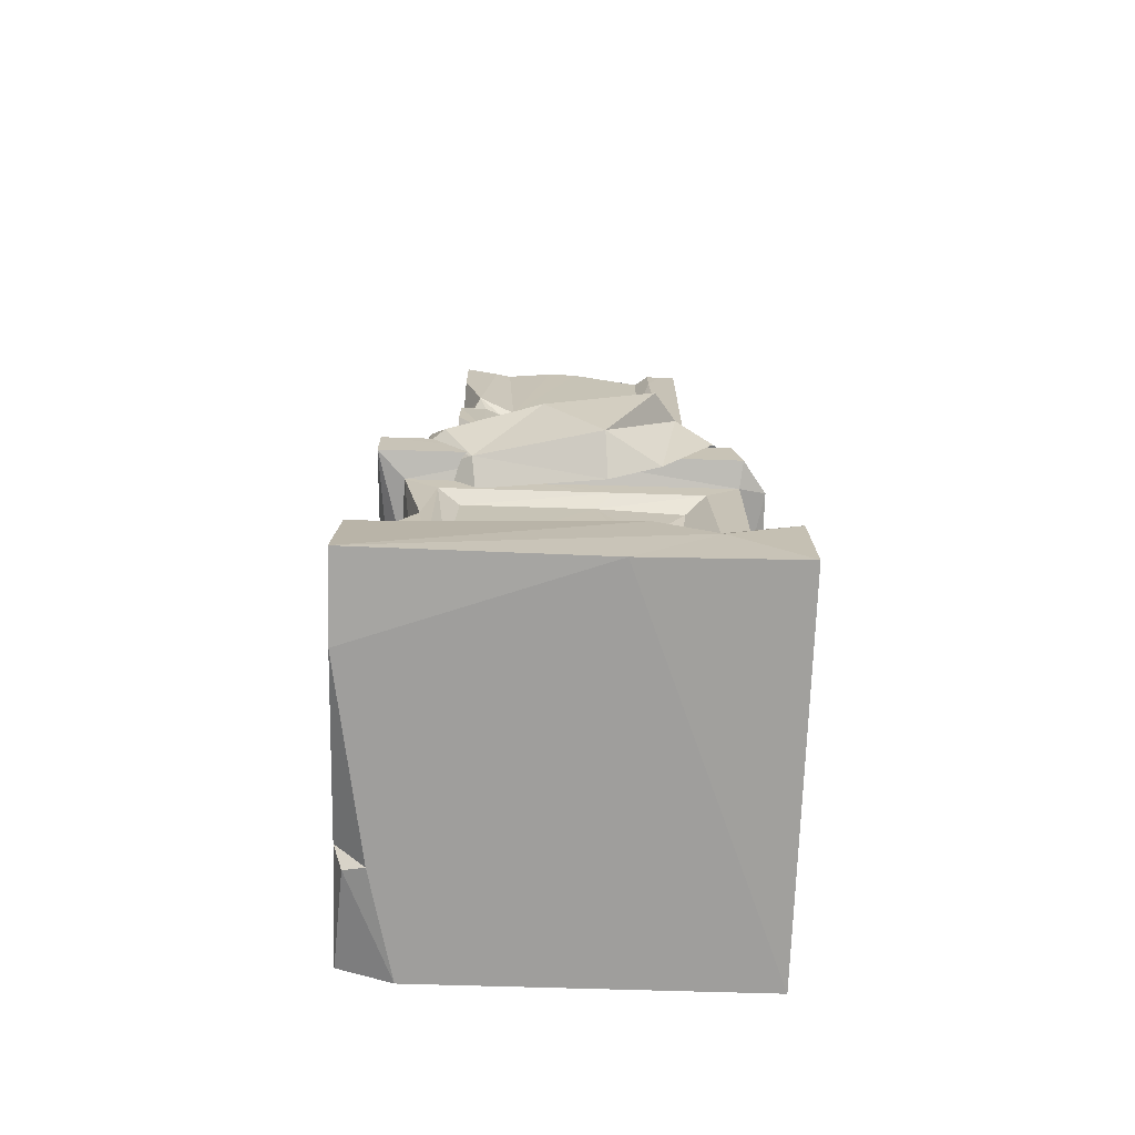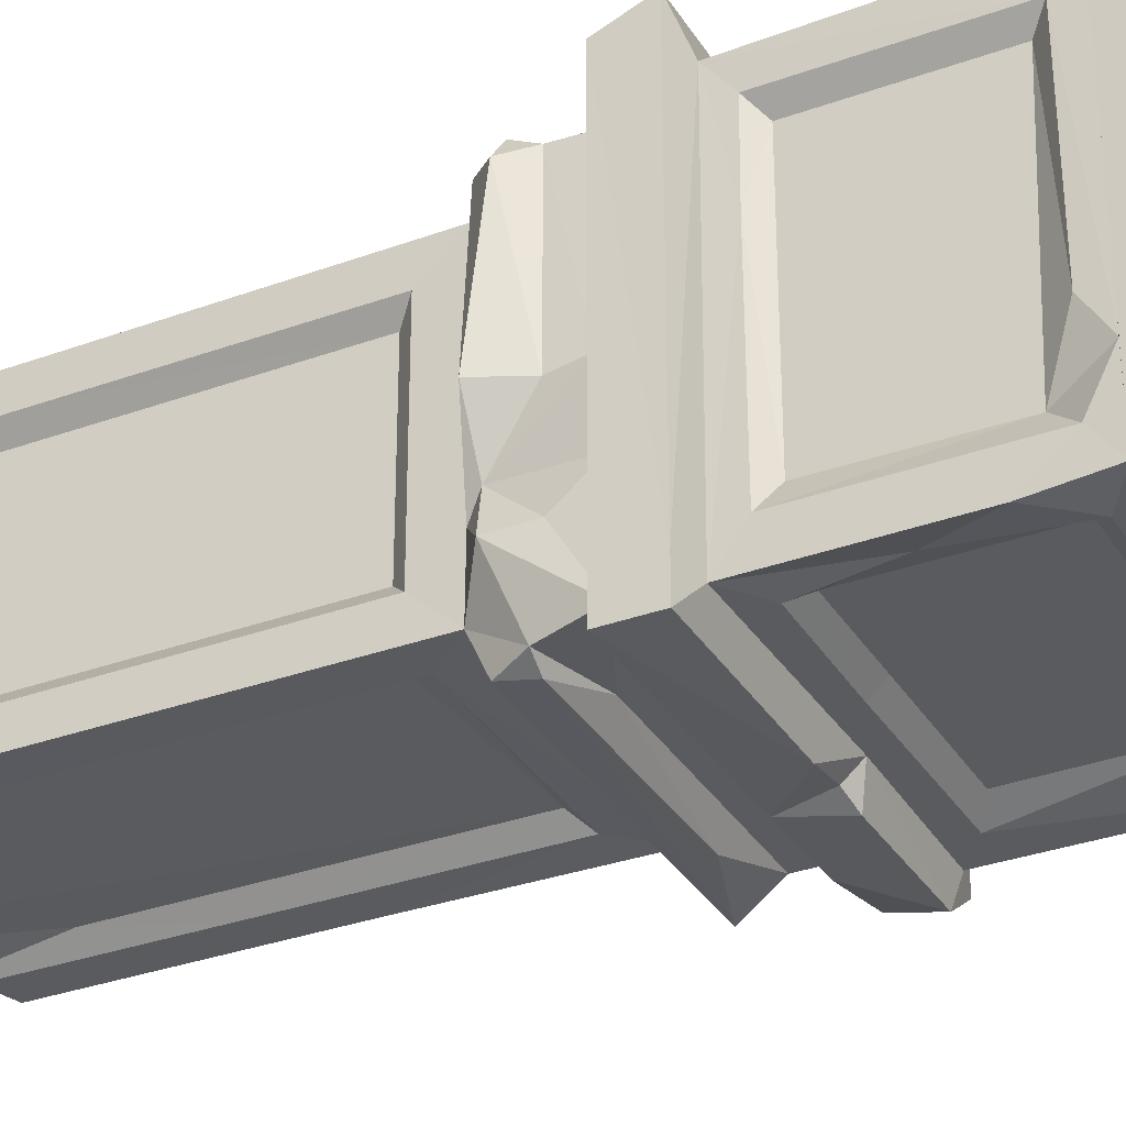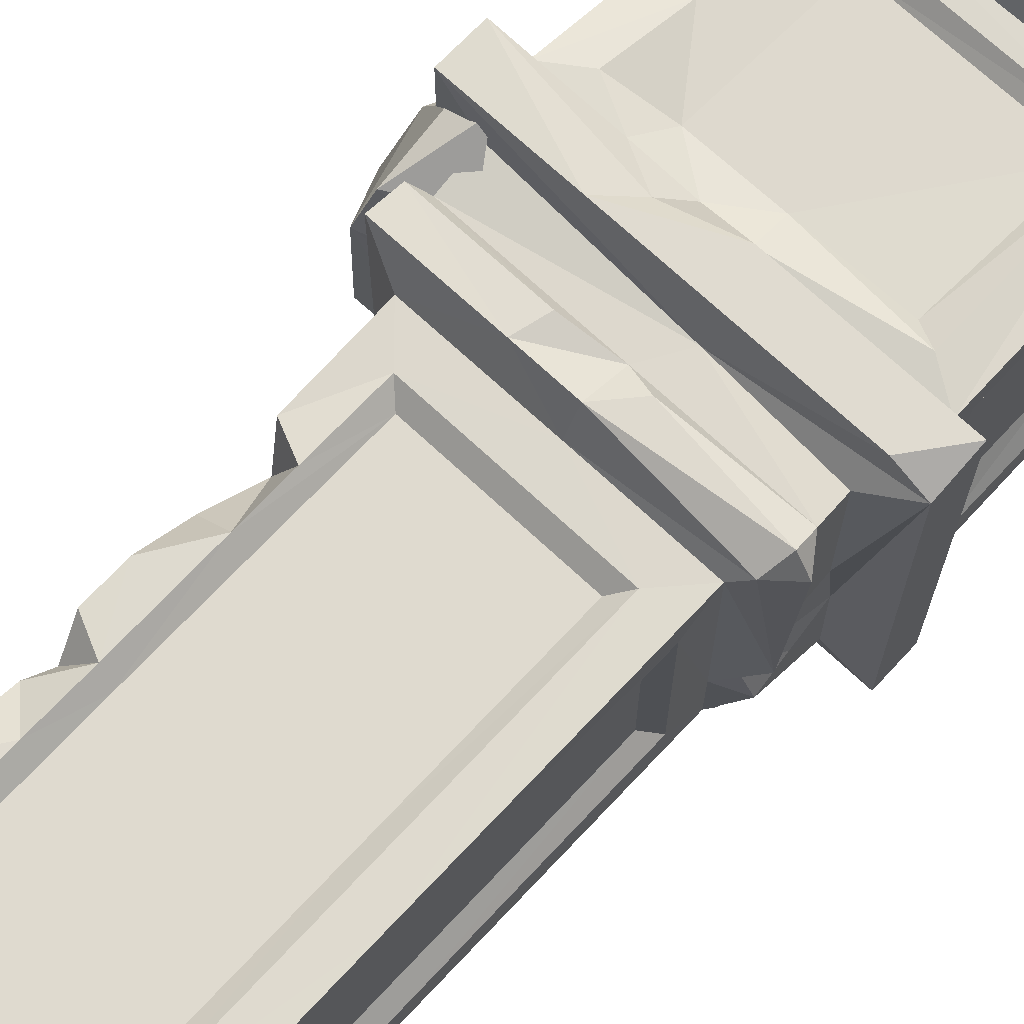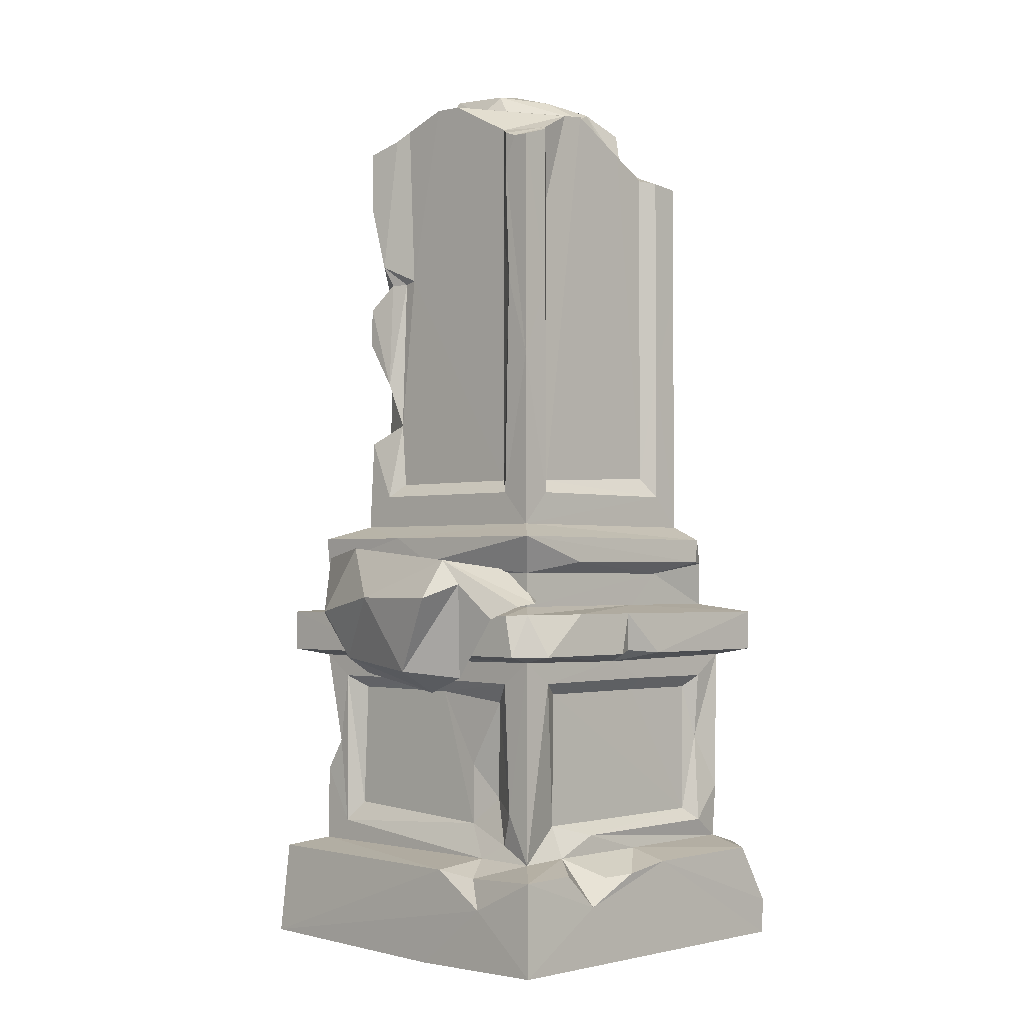
<metadata>
{"format":"obj","ext":"obj","renderer":"f3d","projection":"perspective","resolution":1024,"background":"white","views":[{"elev":-70.9,"azim":88.2,"up":"+Y"},{"elev":-32.5,"azim":-63.2,"up":"+Z"},{"elev":70.7,"azim":-136.9,"up":"+Z"},{"elev":-1.9,"azim":134.2,"up":"+Y"}]}
</metadata>
<code>
v 24.9 69.44 22.42
v 10.05 64.28 -2.038
v 27.23 71.13 12.88
v 32.25 62.41 4.728
v 31.82 49.73 -4.715
v 26.68 51.42 15.31
v 22.38 48.51 14.68
v 18.7 67 -19.17
v 15.39 62.5 -21.06
v 16.96 64.67 21.7
v 27.46 58.9 -21.67
v 20.78 61.53 -25.52
v 24.71 61.01 -25.38
v 20.84 58.51 27.51
v 9.611 64.96 10.6
v 34.56 62.43 -12.54
v 26.65 48.74 -13.45
v 30.31 68.87 -13.04
v 25.29 45.86 -5.254
v 29.48 64.78 -16.02
v 28.45 59.77 19.84
v 25.77 59.1 23.21
v -13.68 151.8 10.08
v -19.58 147.1 -2.602
v -15.45 151.7 5.526
v -1.257 156.1 0.7169
v 9.281 153 -6.13
v 7.147 154.6 6.646
v 10.12 149.9 8.003
v -15.8 148.9 -12.05
v -17.46 143.1 -11.52
v -12.91 148.3 13.05
v -1.415 144.1 -14.77
v -13.45 142.8 -15
v -10.31 143 -15.64
v 1.528 149.5 15.16
v -15.45 151.7 5.526
v -17.26 148.6 6.198
v -0.1815 153 -9.075
v 9.851 148.6 -8.92
v -8.273 151.8 -11.34
v 11.85 149.6 -3.913
v -3.108 149.7 -14.12
v 0.02912 155.9 7.527
v 0.7755 153.9 10.76
v 4.129 16.07 31.14
v 27.23 16.16 31.32
v 6 8.219 31.69
v -15.79 4.923 31.67
v 28.81 0.6936 31.69
v -27.46 59.52 29.78
v -32.68 52.64 29.68
v 6.41 18.07 25.57
v 28.44 16.16 -10.44
v 14.94 0 31.62
v 8.576 59.49 29.81
v 4.581 54.85 27.81
v 26.88 52.62 29.76
v -34.56 3.916 31.52
v 28.7 0 -6.932
v -7.068 60.99 23.23
v -5.615 52.61 29.67
v -17.78 1.034 30.16
v -28.4 17.76 25.52
v 22.64 17.76 25.52
v -16.75 0.003924 26.78
v -25.37 73.75 22.48
v 4.234 68.05 25.4
v 5.386 72.89 25.65
v -7.772 68.09 25.47
v -32.58 59.51 27.04
v 10.88 51.21 25.52
v 22.64 51.58 25.52
v -4.593 51.32 25.44
v -23.13 47.85 25.46
v -23.13 21.37 25.46
v 22.56 30.47 25.35
v 17.37 21.37 25.46
v -3.642 72.94 25.78
v 22.9 72.97 25.78
v -26.43 69.97 24.69
v 22.59 68.09 25.47
v 20.65 60.1 24.62
v 26.92 59.51 29.8
v 17.37 47.85 25.46
v 16.39 35.56 23.4
v -3.476 75.17 20.17
v -3.618 66.67 23.11
v 20.39 66.69 23.26
v 2.093 50.92 24.24
v 8.784 45.97 22.87
v -4.22 45.97 23.15
v -19.71 45.85 23.44
v 22.58 21.37 20.25
v 15.02 23.43 23.56
v -20.77 23.43 23.56
v 7.767 23.35 23.44
v 17.24 75.21 20.12
v 22.39 35.86 22.18
v -34.46 0 22.8
v -17.91 144.3 19.95
v 17.09 115.8 19.85
v 12.16 92.97 19.97
v 17.12 90.71 19.26
v -17.86 80.75 19.98
v 12.18 127.8 19.95
v 17.08 134.8 19.83
v 12.13 118.2 19.93
v 17.01 123.6 16.66
v 15.82 120.2 15.51
v -15.59 113.9 17.89
v 12.15 101.6 19.96
v -15.57 82.96 17.97
v 9.811 82.96 17.97
v 12.1 80.75 19.98
v -28.33 21.37 20.25
v 22.55 47.85 20.25
v 20.56 24.75 17.79
v 9.915 119.1 17.88
v 20.56 45.85 16.83
v -22.87 118.2 19.99
v 17.09 109.3 19.98
v 15.1 93.99 13.54
v 26.91 52.63 5.788
v 17.08 101.6 15.02
v -26.01 62.11 23.13
v -28.33 47.85 20.25
v 22.54 48 -6.253
v 20.56 45.85 -3.543
v -22.83 117.1 15.01
v 14.8 120.2 12.85
v -22.86 80.75 14.98
v 17.1 80.75 14.98
v 22.66 51.21 6.01
v 15.11 120.7 10.46
v 15.09 82.96 12.69
v 20.45 33.53 -10.57
v -20.85 82.96 12.69
v -34.23 16.08 31.35
v -20.8 126.7 12.68
v 22.93 72.92 6.303
v -26.14 66.69 23.27
v -28.68 72.94 -0.08192
v -26.44 23.43 17.89
v -28.83 70.25 21.3
v -28.48 51.3 24.69
v -26.44 45.79 17.9
v -28.41 17.95 -13.72
v 28.81 10.41 -19.99
v -26.1 66.74 -0.2647
v 23.11 68.6 -1.635
v -23 75.21 20.12
v -26.01 62.09 0.7085
v 20.39 66.69 -23.26
v -28.28 48 8.352
v 15.06 82.95 -12.7
v 20.38 60.91 -23.26
v -26.11 60.99 -9.385
v 15.04 125.9 -12.68
v -24.5 72.93 -8.02
v 20.45 44.47 -16.96
v -22.99 75.1 -10.62
v 22.65 17.9 -14.81
v 20.52 23.35 -10.64
v 26.91 15.17 -17
v 17.08 138.2 -15.03
v -20.85 82.96 -12.69
v 17.17 118.2 -15.97
v 17.08 80.74 -14.98
v -28.28 21.23 -8.373
v -26.77 72.22 -14.38
v 17.11 104.8 -19.99
v 19.18 27.9 -15.59
v 21.59 20.37 -19.21
v 24 59.65 -26.99
v 9.854 132.5 -17.9
v -15.65 128.9 -17.86
v -22.83 117.1 -15.01
v -15.57 84.15 -17.9
v -26.32 45.85 -16.83
v -26.21 24.74 -16.96
v 9.811 82.96 -17.97
v -17.92 103.8 -19.93
v -22.86 80.75 -14.98
v -17.86 80.75 -19.98
v 22.9 72.97 -25.78
v 22.58 47.85 -20.25
v 22.6 25.89 -21.37
v -22.87 118.2 -19.99
v 12.13 117.1 -19.95
v 12.1 80.75 -19.98
v -22.99 75.18 -20.09
v 17.24 75.21 -20.12
v -26.14 66.5 -13.9
v -28.33 47.85 -20.25
v 22.64 51.58 -25.52
v 22.64 17.76 -25.52
v -24.84 68.43 -24.52
v -34.17 16.15 -24.72
v -13.17 66.58 -23.24
v -26.14 60.91 -23.26
v -7.068 60.99 -23.22
v -6.421 45.85 -23.44
v 13.95 45.85 -23.44
v -20.77 23.43 -23.56
v 28.47 16.08 -31.35
v -32.66 52.62 -24.61
v 26.85 52.61 -26.02
v -6.661 47.99 -25.42
v -20.78 45.79 -23.56
v -28.29 21.35 -20.24
v 14.03 23.32 -23.24
v -23.56 36.67 -24.24
v -28.38 17.91 -24.63
v -23.13 21.37 -25.46
v -22.93 72.74 -25.53
v -22.03 68.66 -25.91
v 9.971 68.59 -25.99
v 13 59.64 -29.08
v 26.87 59.53 -24.6
v 17.37 47.85 -25.43
v -23.13 47.85 -25.46
v -28.27 27.28 -25.39
v -4.538 18.05 -25.55
v 6.467 21.25 -25.39
v -32.68 59.51 -29.8
v -28.4 51.58 -25.52
v 0.9547 51.18 -25.55
v 14.15 18.06 -25.62
v 0.8234 59.64 -29.12
v -0.1162 53.17 -28.3
v -6.539 52.63 -29.74
v -32.64 52.62 -29.76
v 2.964 52.61 -29.71
v 21.73 52.59 -29.64
v -28.72 16.15 -31.3
v 18.6 16.16 -31.28
v -5.804 16.13 -31.32
v 3.058 14.96 -31.66
v -34.48 6.006 -31.64
v 12.97 10.4 -31.68
v 7.751 14.6 -29.93
v -34.36 0 -31.48
v 28.81 0.6935 -31.69
v 17.08 145.2 19.87
v 12.16 147.4 19.95
v -17.91 148.2 19.95
v -18.38 148 19.96
v -22.87 145.4 19.99
v -17.33 148.4 19.44
v -15.61 148.8 17.89
v 9.871 148.7 17.89
v -22.82 147.4 15.44
v 2.639 150.6 17.89
v -8.443 149.5 17.89
v -12.14 148.5 17.9
v -22.81 147.5 15
v 15.85 147.1 14.37
v -22.55 147.6 14.7
v 15.05 148.6 11.84
v -20.79 148.1 12.7
v 15.09 151.3 3.998
v -20.78 147.4 -2.092
v 15.06 151 -0.9483
v -20.77 144.8 -8.839
v 15.03 145 -12.7
v -20.77 142.1 -12.74
v 17 143.8 -15
v -21.43 141.5 -13.48
v 17.09 143 -17.29
v -22.83 140.4 -15.01
v -22.87 138.7 -19.99
v -15.63 139.7 -17.88
v 11.15 145.1 -19.04
v -9.337 143.3 -17.92
v 4.939 148.3 -17.94
v 0.8365 148.9 -17.99
v -17.89 139.2 -19.93
v 12.12 144.5 -19.91
v 17.11 142.9 -19.99
v -6.327 149.5 12.19
v -7.243 152.2 4.631
v -3.002 152.1 -4.958
f 1 10 14
f 20 11 13
f 7 19 6
f 6 19 5
f 8 9 2
f 8 18 12
f 2 3 8
f 8 3 18
f 5 19 17
f 20 18 16
f 1 3 15
f 21 22 6
f 22 14 6
f 5 4 6
f 4 5 16
f 6 14 7
f 4 21 6
f 15 3 2
f 1 15 10
f 12 9 8
f 16 5 20
f 5 17 20
f 18 20 13
f 18 13 12
f 17 11 20
f 4 16 18
f 3 4 18
f 4 3 21
f 1 22 21 3
f 1 14 22
f 23 32 36
f 43 33 35
f 29 42 28
f 28 42 27
f 30 31 24
f 30 41 34
f 24 37 30
f 30 37 41
f 27 42 40
f 43 41 39
f 23 37 38
f 44 45 28
f 45 36 28
f 27 26 28
f 26 27 39
f 28 36 29
f 25 37 26
f 26 44 28
f 38 37 24
f 23 38 32
f 34 31 30
f 39 27 43
f 27 40 43
f 41 37 25
f 41 43 35
f 41 35 34
f 40 33 43
f 26 39 41
f 25 26 41
f 26 37 44
f 23 45 44 37
f 23 36 45
f 47 46 48
f 48 46 49
f 46 139 49
f 139 59 49
f 49 59 63
f 48 49 55
f 47 48 55
f 50 47 55
f 84 56 58
f 56 51 52 62
f 46 65 53
f 46 47 65
f 54 47 50
f 139 100 59
f 49 63 66
f 66 55 49
f 51 71 52
f 56 62 57
f 56 57 58
f 55 60 50
f 61 56 84
f 58 57 72
f 63 59 100
f 57 62 90
f 72 73 58
f 64 139 46
f 53 64 46
f 100 66 63
f 67 81 79
f 79 81 70
f 80 69 82
f 69 88 68
f 88 79 70
f 69 68 82
f 70 81 142
f 61 71 51
f 61 51 56
f 83 61 84
f 57 90 72
f 62 52 146
f 62 146 74
f 90 62 74
f 74 146 75
f 73 72 85
f 75 146 76
f 146 64 76
f 73 85 86
f 73 86 99
f 77 78 65
f 78 76 53
f 76 64 53
f 78 53 65
f 54 65 47
f 69 79 88
f 90 74 92
f 74 75 92
f 72 91 85
f 77 86 95
f 78 77 95
f 79 87 67
f 81 67 145
f 81 145 142
f 70 142 88
f 68 88 89
f 82 68 89
f 88 142 61
f 89 88 61
f 142 126 61
f 89 61 83
f 71 61 126
f 72 90 91
f 73 99 117
f 75 93 92
f 86 85 91
f 91 90 92
f 75 76 93
f 91 97 86
f 91 92 97
f 146 116 64
f 76 96 93
f 92 93 96
f 94 77 65
f 92 96 97
f 86 97 95
f 76 97 96
f 76 78 97
f 78 95 97
f 69 80 98
f 86 77 99
f 99 77 94
f 54 50 149
f 149 50 60
f 69 87 79
f 73 124 58
f 146 127 116
f 100 139 243
f 102 108 122
f 101 121 105
f 122 108 112
f 121 152 105
f 98 104 115
f 104 103 115
f 87 115 105
f 105 152 87
f 115 87 98
f 67 87 152
f 69 98 87
f 94 117 99
f 64 116 148
f 101 111 251 250
f 106 119 108
f 106 108 109
f 112 108 119
f 101 105 111
f 105 115 113
f 115 114 113
f 118 117 94
f 243 66 100
f 106 246 252 119
f 119 255 256 114
f 114 256 251 111
f 106 109 107
f 110 108 102
f 125 102 122
f 114 111 113
f 111 105 113
f 112 119 114
f 103 112 114
f 123 103 104
f 115 103 114
f 133 104 98
f 67 143 145
f 71 126 153
f 116 127 147
f 116 147 144
f 118 120 117
f 109 108 110
f 110 102 125
f 112 125 122
f 157 89 83
f 121 253 257 130
f 121 130 132
f 121 132 152
f 112 103 123
f 123 104 133
f 145 150 142
f 158 71 153
f 134 124 73
f 129 120 118
f 112 123 125
f 126 142 153
f 127 155 147
f 120 128 117
f 131 109 110
f 131 110 125
f 123 131 125
f 146 155 127
f 134 73 117
f 116 170 148
f 135 260 258 109
f 135 109 131
f 130 257 259 140
f 130 140 138
f 132 130 138
f 136 123 133
f 141 98 80
f 141 80 82
f 135 131 123
f 84 58 124
f 134 117 128
f 170 116 144
f 89 151 82
f 140 263 265 138
f 199 139 64
f 129 118 164
f 243 55 66
f 243 60 55
f 193 133 98
f 133 169 136
f 141 82 151
f 94 164 118
f 150 153 142
f 137 129 164
f 143 67 152
f 207 146 52
f 156 123 136
f 132 138 167
f 145 143 150
f 220 83 84
f 207 227 146
f 94 65 163
f 139 240 243
f 132 162 152
f 52 71 207
f 146 227 155
f 155 180 147
f 120 129 128
f 148 199 64
f 169 156 136
f 89 157 154
f 54 163 65
f 184 132 167
f 169 133 193
f 143 152 162
f 150 160 153
f 153 160 158
f 157 83 220
f 161 129 137
f 139 199 240
f 227 195 155
f 132 184 162
f 160 143 162
f 160 150 143
f 94 163 164
f 220 84 124
f 158 226 71
f 147 180 181 144
f 138 265 267 167
f 159 135 156
f 156 135 123
f 160 194 158
f 141 193 98
f 201 226 158
f 155 195 180
f 128 129 187
f 165 54 149
f 129 161 187
f 165 163 54
f 159 168 166
f 167 267 269 178
f 159 156 168
f 156 169 168
f 167 178 184
f 162 171 160
f 160 171 194
f 170 144 181
f 184 192 162
f 171 162 192
f 141 186 193
f 89 154 151
f 71 226 207
f 196 134 128 187
f 137 164 173
f 170 181 148
f 172 168 169
f 161 137 173
f 163 174 164
f 172 166 168
f 178 192 184
f 141 151 186
f 194 201 158
f 196 124 134
f 174 173 164
f 172 280 270 166
f 174 163 197
f 176 274 279 190
f 182 176 190
f 177 275 179
f 183 177 179
f 178 189 192
f 172 169 193
f 185 179 182
f 191 185 182
f 220 175 157
f 181 180 195
f 161 188 187
f 161 173 188
f 181 195 211
f 173 174 188
f 148 181 211
f 148 211 214
f 165 197 163
f 183 278 177
f 182 190 191
f 185 183 179
f 171 192 198
f 189 278 183
f 190 280 172
f 190 172 191
f 189 183 192
f 192 183 185
f 191 172 193
f 185 193 192
f 185 191 193
f 194 171 201
f 195 227 211
f 214 199 148
f 192 216 198
f 201 171 198
f 220 124 208
f 196 208 124
f 196 187 188
f 197 165 206
f 165 149 206
f 216 192 193
f 205 213 210
f 196 188 197
f 197 188 174
f 198 217 200
f 217 218 200
f 218 154 200
f 198 200 201
f 200 202 201
f 202 200 157
f 200 154 157
f 175 202 157
f 209 203 210
f 210 203 205
f 203 204 205
f 212 204 221
f 227 223 211
f 223 214 211
f 215 213 205
f 204 212 205
f 225 205 212
f 186 216 193
f 186 151 154
f 219 202 175
f 207 226 233
f 222 209 210
f 209 221 204 203
f 213 222 210
f 215 214 223
f 225 215 205
f 229 225 212
f 225 229 224
f 216 186 217
f 198 216 217
f 217 186 218
f 186 154 218
f 226 201 202
f 219 230 202
f 233 227 207
f 235 196 228
f 235 208 196
f 227 228 209 222
f 228 221 209
f 228 196 221
f 227 222 213
f 227 213 223
f 223 213 215
f 212 221 197
f 221 196 197
f 212 197 229
f 215 225 214
f 225 224 214
f 236 199 214
f 175 220 208
f 233 232 227
f 232 228 227
f 234 235 228
f 224 236 214
f 206 229 197
f 242 239 224 229
f 230 226 202
f 232 230 231
f 235 175 208
f 231 228 232
f 231 234 228
f 239 238 224
f 206 149 244
f 244 149 60
f 235 219 175
f 231 230 234
f 230 219 234
f 219 235 234
f 233 226 232
f 226 230 232
f 238 236 224
f 237 229 206
f 229 237 241
f 241 239 242
f 241 242 229
f 236 240 199
f 244 60 243
f 236 238 240
f 237 206 241
f 238 239 241
f 240 238 243
f 238 241 244 243
f 241 206 244
f 247 248 101
f 248 249 121 101
f 245 246 106 107
f 250 247 101
f 249 253 121
f 252 254 119
f 254 255 119
f 258 245 107 109
f 259 261 140
f 261 263 140
f 262 260 135
f 264 262 135
f 266 264 135 159
f 268 266 159 166
f 269 271 178
f 270 268 166
f 271 272 189 178
f 278 273 177
f 273 275 177
f 276 274 176
f 277 276 176 182
f 275 277 182 179
f 272 278 189
f 279 280 190
f 249 248 253
f 280 279 270
f 245 258 246
f 246 258 252
f 258 260 252
f 279 274 270
f 270 274 268
f 268 274 266
f 274 276 266
f 266 276 264
f 272 271 278
f 271 269 278
f 278 269 273
f 269 267 273
f 276 277 264
f 252 260 254
f 260 262 254
f 273 267 275
f 267 265 275
f 253 248 257
f 257 248 259
f 259 248 261
f 248 247 261
f 247 250 261
f 250 251 261
f 256 255 251
f 265 263 275
f 275 263 277
f 277 263 283
f 263 261 282 283
f 261 251 281 282
f 251 255 281
f 264 255 262
f 255 254 262
f 281 255 264
f 282 281 264
f 283 282 264
f 277 283 264

</code>
